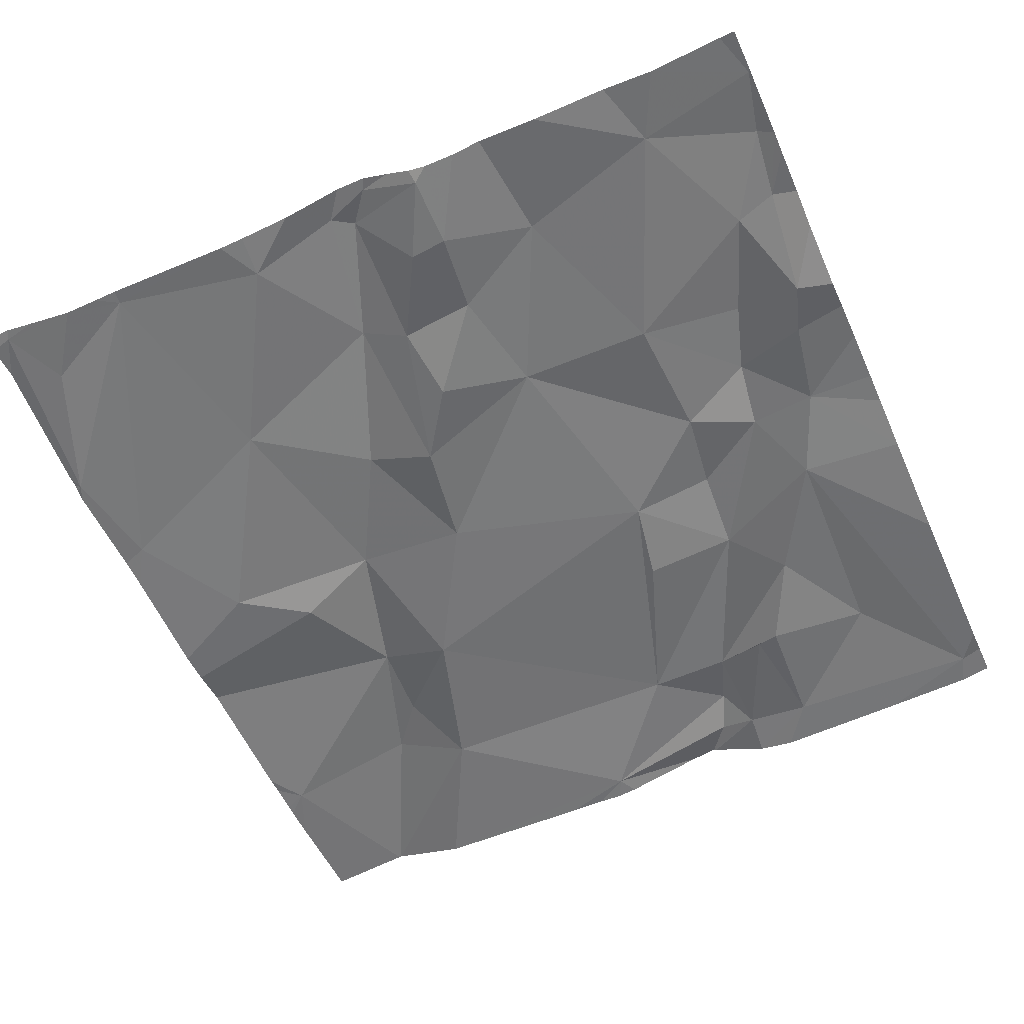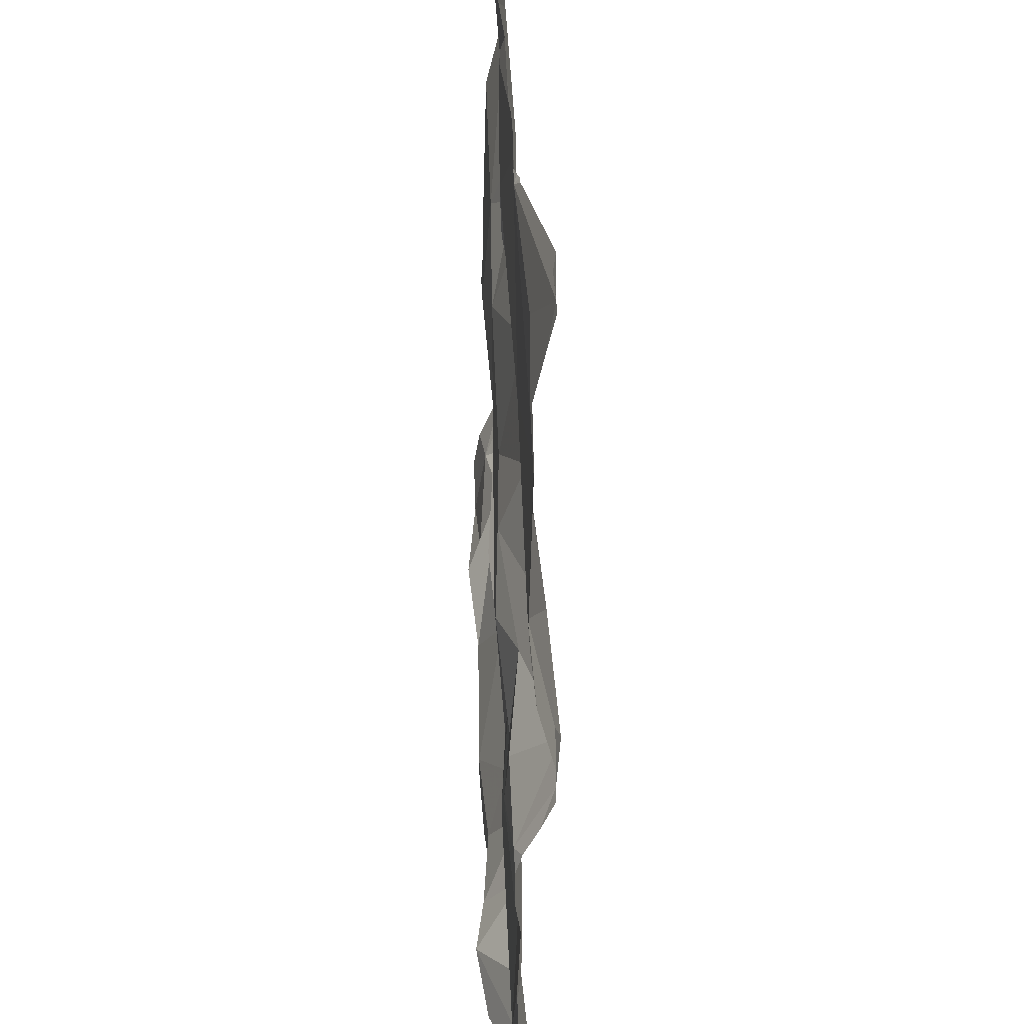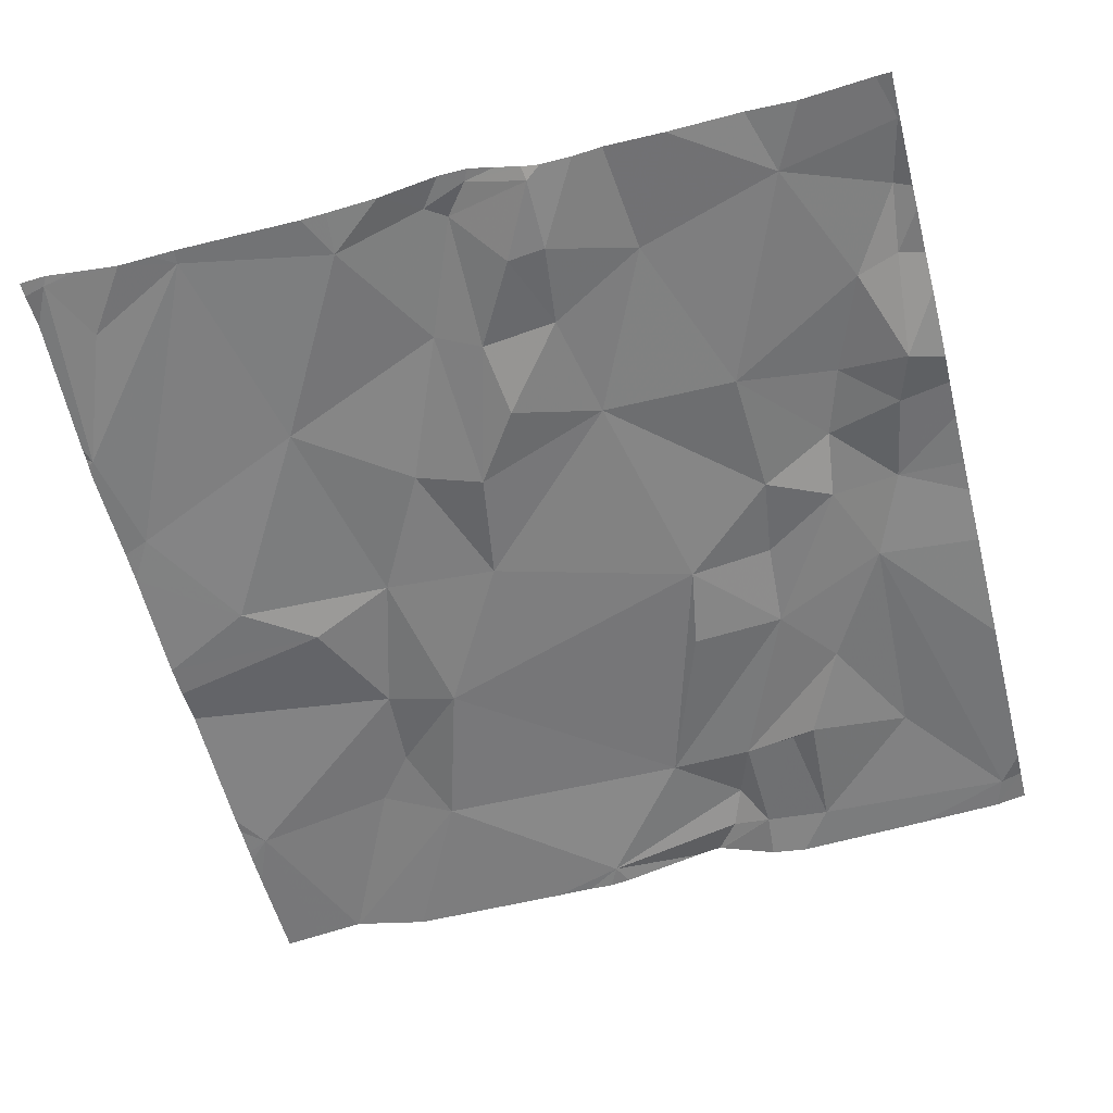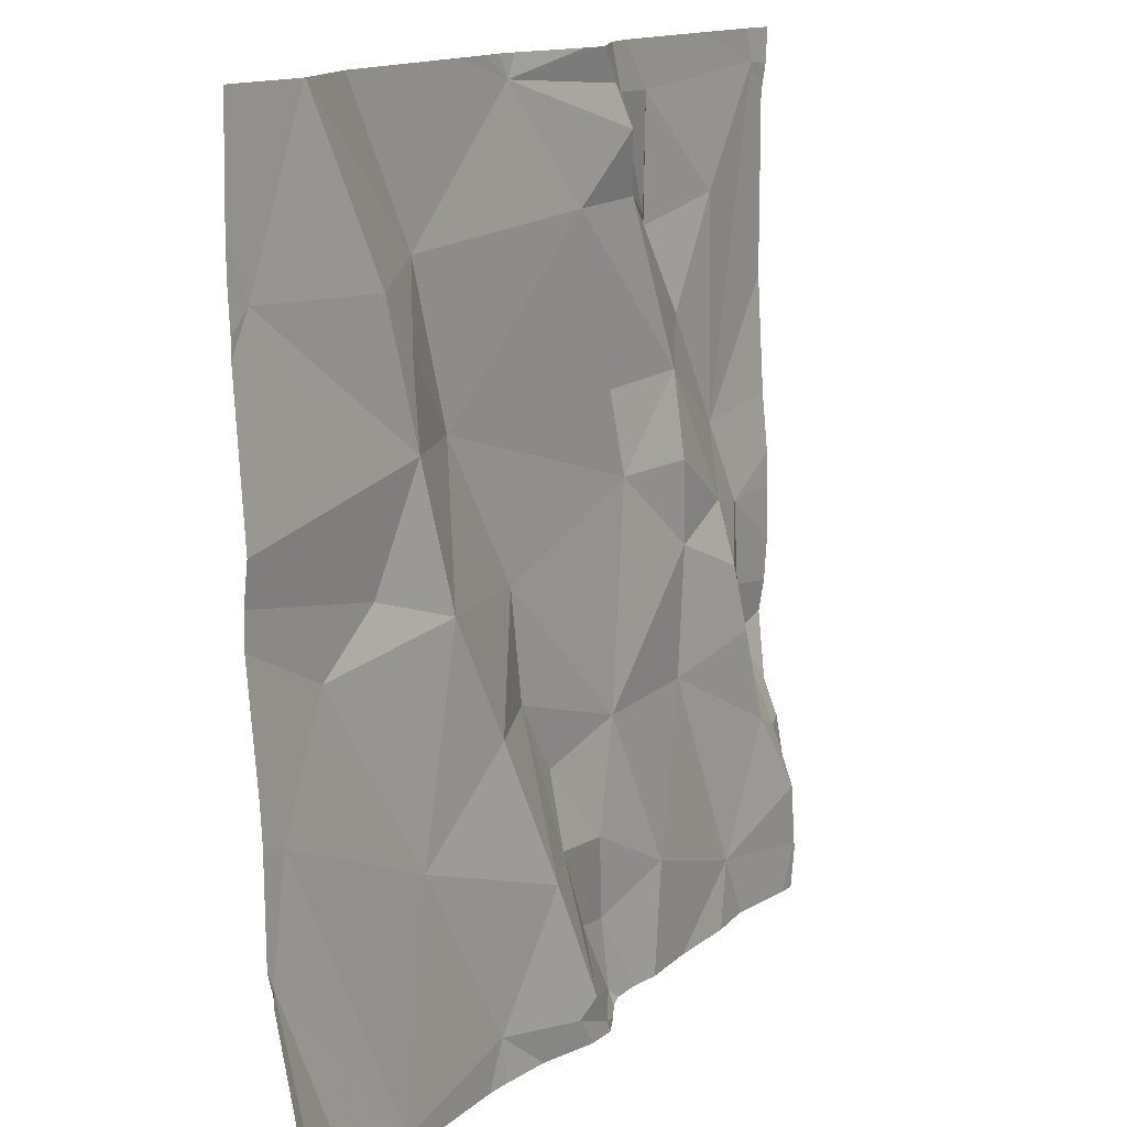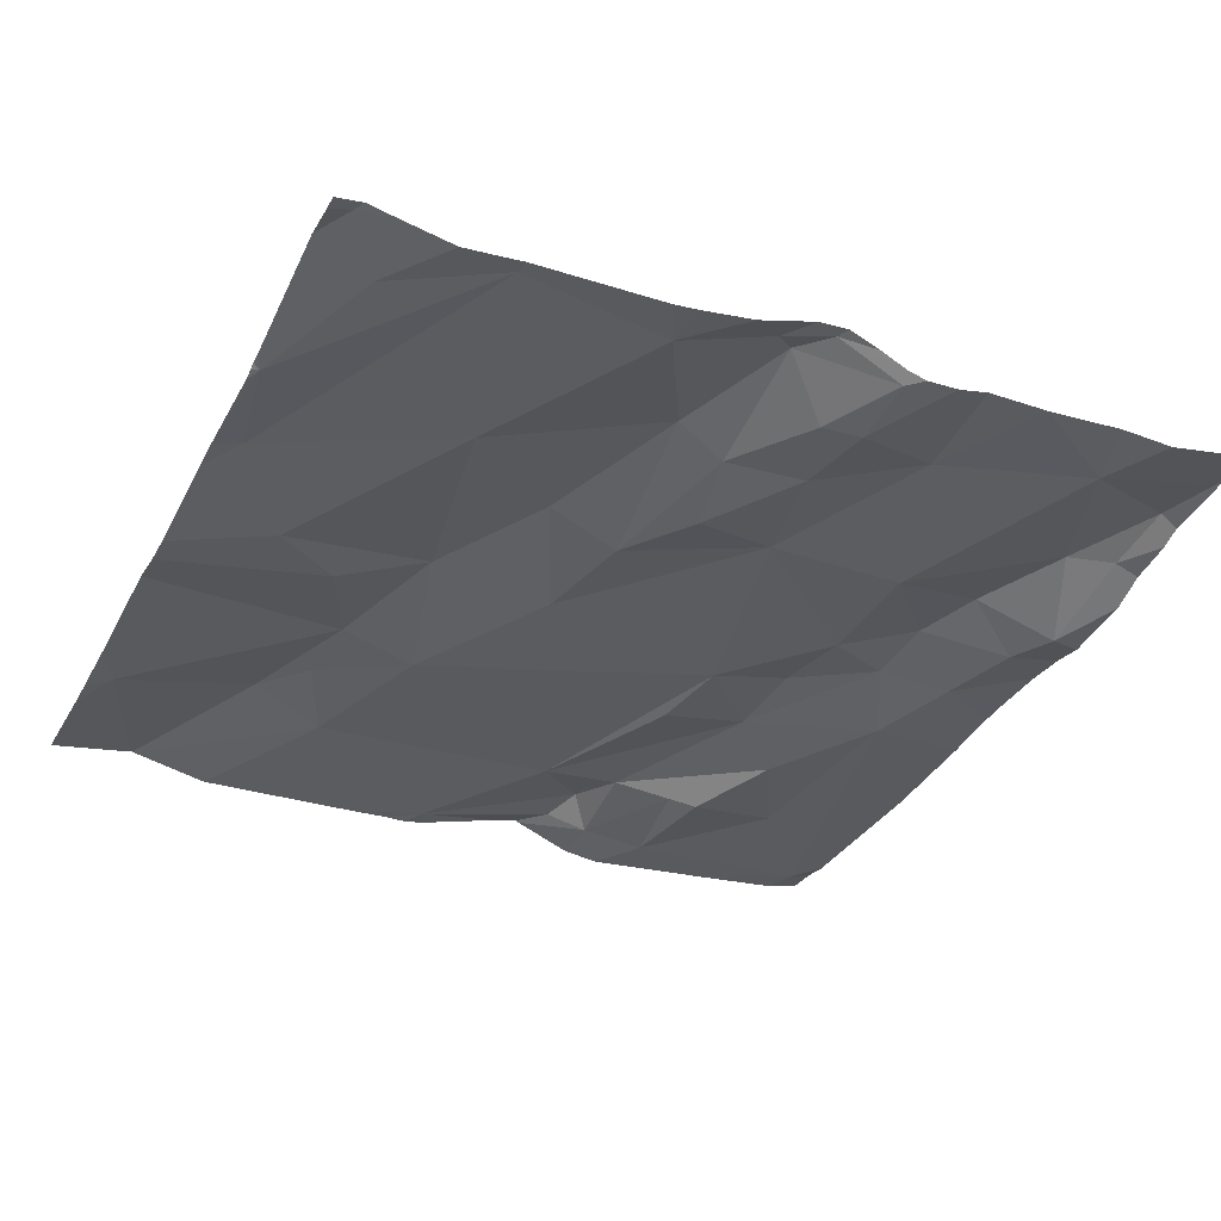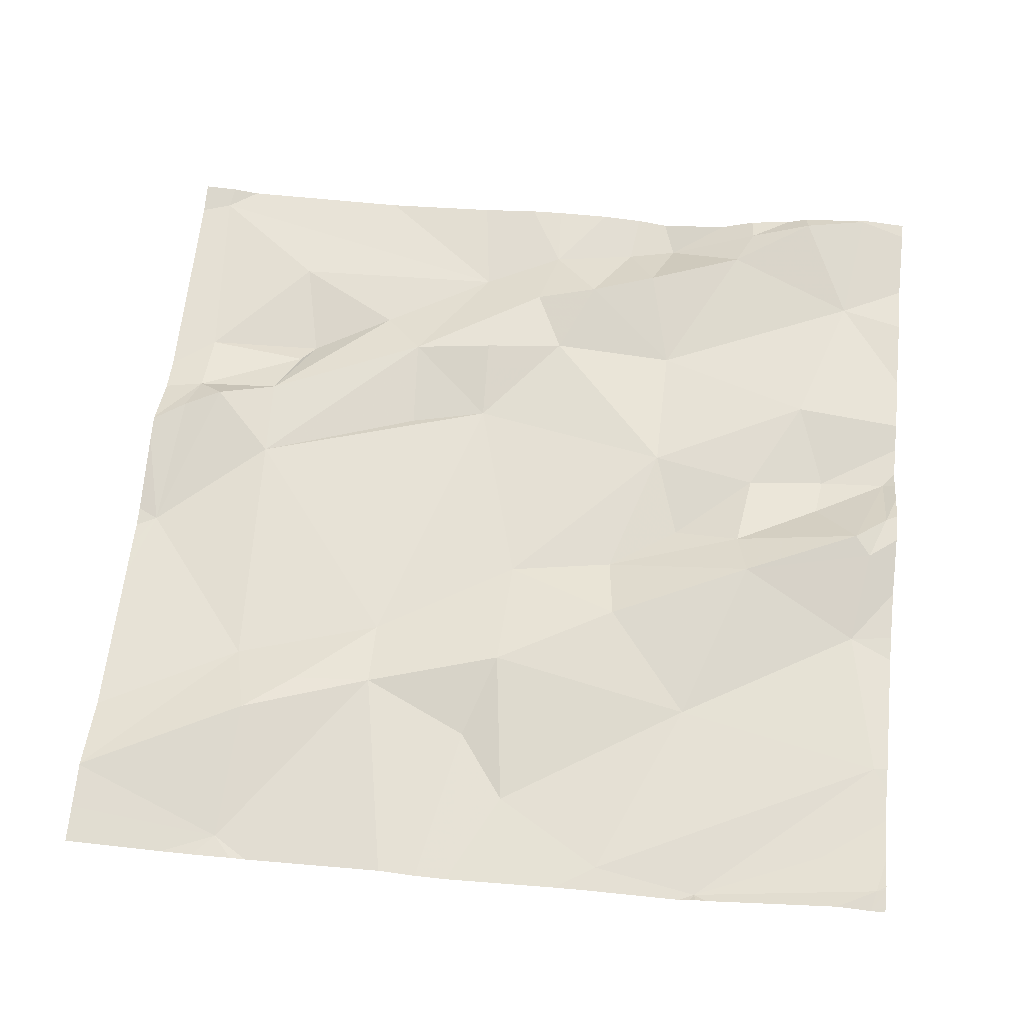
<metadata>
{"format":"obj","ext":"obj","renderer":"f3d","projection":"perspective","resolution":1024,"background":"white","views":[{"elev":-53.8,"azim":23.9,"up":"+Z"},{"elev":-60.7,"azim":-92.0,"up":"+Y"},{"elev":-56.1,"azim":14.3,"up":"+Z"},{"elev":14.0,"azim":-61.1,"up":"+Y"},{"elev":-32.0,"azim":-24.7,"up":"+Z"},{"elev":61.3,"azim":-83.8,"up":"+Z"}]}
</metadata>
<code>
v -138.8 279.2 500.7
v -137.8 278.9 500.7
v -137.8 278.8 500.7
v -137.8 279 500.7
v -137.8 278.7 500.7
v -137.8 278.6 500.8
v -137.8 279.3 500.7
v -137.8 278.5 500.8
v -137.8 279.3 500.7
v -138.3 278.5 500.7
v -138.3 278.5 500.8
v -138.3 278.6 500.8
v -137.9 278.6 500.8
v -137.9 278.7 500.8
v -137.9 278.7 500.7
v -138.8 278.4 500.8
v -137.8 279.4 500.7
v -138.5 279.2 500.7
v -138.6 279.1 500.7
v -138.5 279 500.7
v -138.6 279 500.7
v -138 279.1 500.7
v -138.1 279 500.7
v -138.1 279.2 500.7
v -137.9 279.3 500.7
v -137.9 278.4 500.8
v -137.9 279 500.7
v -138.8 278.7 500.7
v -138.8 278.6 500.7
v -138.6 279.2 500.7
v -138.2 279.3 500.7
v -138.3 279.3 500.7
v -138.2 279.2 500.7
v -138.2 279.3 500.8
v -138 279.2 500.7
v -138.1 279.3 500.7
v -138 278.9 500.8
v -138.1 279.2 500.7
v -138.1 279.2 500.7
v -138.1 279.3 500.7
v -138.2 279 500.7
v -138.2 278.9 500.7
v -137.9 278.6 500.8
v -138.2 278.7 500.8
v -138.4 278.9 500.7
v -138.1 278.9 500.8
v -138.3 278.7 500.7
v -138.4 278.8 500.7
v -137.9 278.9 500.7
v -138.1 278.7 500.7
v -138 278.8 500.8
v -138.1 278.8 500.8
v -138.7 278.9 500.7
v -138.7 279.4 500.7
v -138 278.5 500.8
v -138.7 279.4 500.7
v -138.6 278.9 500.7
v -138.5 278.9 500.8
v -138.4 278.7 500.8
v -137.9 278.8 500.7
v -138.6 278.6 500.7
v -138.1 278.5 500.8
v -138 279.4 500.7
v -138.2 279.4 500.7
v -138.4 278.5 500.8
v -138.6 278.4 500.8
v -138.3 278.4 500.8
v -138.4 278.6 500.8
v -137.9 279.4 500.7
v -138.7 279.4 500.7
v -138.1 279.4 500.7
v -138.2 279.4 500.7
v -138.2 278.4 500.8
v -138.2 278.5 500.7
v -138.2 279.4 500.7
v -137.8 279.1 500.7
v -138.2 278.6 500.7
v -138.7 278.5 500.7
v -138.3 278.4 500.8
v -137.8 278.5 500.8
v -137.8 278.5 500.8
v -138 278.4 500.8
v -138.8 278.4 500.8
v -138.2 278.4 500.8
v -138.2 278.4 500.8
v -138.1 278.4 500.8
v -138.2 278.4 500.8
v -138.1 278.4 500.8
v -138.8 278.4 500.8
v -138.8 279.2 500.7
v -138.8 279.2 500.7
v -138.8 279.2 500.7
v -138.8 278.4 500.8
v -138.6 279.4 500.7
v -138.8 278.7 500.7
v -138.8 278.6 500.7
v -138.8 279.1 500.7
v -138.8 279 500.7
v -138.8 279.2 500.7
v -138.8 278.8 500.7
v -138.8 278.9 500.7
v -138.8 278.9 500.7
v -138.8 278.6 500.7
v -138.8 278.5 500.8
v -138.8 278.6 500.7
v -138.8 278.6 500.7
v -137.8 278.9 500.7
v -137.8 278.6 500.7
v -137.8 278.6 500.8
v -137.8 278.8 500.7
v -138.7 279.4 500.7
v -137.8 278.5 500.8
v -137.8 278.5 500.8
v -137.8 278.5 500.8
v -138.4 278.4 500.8
v -138.4 278.4 500.8
v -138.3 278.4 500.8
v -138.7 278.4 500.8
v -138.6 278.4 500.8
v -138.7 278.4 500.8
v -138.5 278.4 500.8
v -138.6 278.4 500.8
v -138.3 278.4 500.8
v -138.3 278.4 500.8
v -137.8 278.4 500.8
v -138.8 278.4 500.8
v -138.8 278.4 500.8
v -137.8 278.4 500.8
v -137.8 278.4 500.8
v -138.1 279.4 500.7
v -138.3 279.4 500.7
v -138.4 279.4 500.7
v -138.4 279.4 500.7
v -138.4 279.4 500.7
v -138.8 279.4 500.7
v -137.8 279.4 500.7
v -138.8 279.4 500.7
f 110 49 3
f 109 43 6
f 11 10 12
f 14 13 15
f 89 93 126
f 20 19 21
f 23 22 24
f 25 27 76
f 29 28 95
f 30 18 111
f 32 31 75
f 34 33 24
f 35 27 25
f 21 1 97
f 36 31 34
f 27 23 37
f 39 38 40
f 33 41 23
f 40 38 35
f 40 36 39
f 42 41 33
f 30 19 18
f 21 19 30
f 13 43 15
f 108 15 43
f 44 42 45
f 23 41 42
f 38 39 24
f 23 42 46
f 48 47 44
f 49 27 37
f 13 14 50
f 49 37 51
f 117 79 124
f 42 44 52
f 100 53 101
f 134 32 133
f 51 52 50
f 52 46 42
f 58 57 53
f 57 21 98
f 21 57 58
f 52 37 46
f 58 59 45
f 48 45 59
f 60 51 14
f 59 58 61
f 52 51 37
f 20 45 42
f 58 45 20
f 20 21 58
f 27 35 22
f 20 18 19
f 25 40 35
f 71 40 130
f 1 30 70
f 30 1 21
f 20 42 33
f 32 33 34
f 40 25 63
f 62 50 44
f 94 32 132
f 48 44 45
f 35 38 22
f 24 39 36
f 61 58 53
f 65 61 66
f 55 13 50
f 107 49 110
f 67 11 68
f 133 32 131
f 66 61 28
f 62 74 85
f 132 32 134
f 10 77 12
f 88 62 86
f 48 59 68
f 65 67 68
f 29 78 66
f 59 61 68
f 87 79 117
f 74 73 84
f 2 49 107
f 116 65 121
f 61 65 68
f 104 29 106
f 66 78 118
f 16 78 29
f 118 16 120
f 131 32 64
f 62 77 74
f 77 44 47
f 121 66 122
f 77 62 44
f 11 79 73
f 55 50 62
f 67 65 115
f 55 80 13
f 47 48 12
f 79 67 123
f 47 12 77
f 10 74 77
f 81 55 26
f 73 74 10
f 10 11 73
f 11 67 79
f 11 12 68
f 33 18 20
f 22 38 24
f 51 60 49
f 34 31 32
f 32 18 33
f 34 24 36
f 23 24 33
f 75 36 72
f 44 50 52
f 27 22 23
f 46 37 23
f 14 51 50
f 53 28 61
f 101 57 102
f 15 60 14
f 130 40 63
f 29 66 28
f 68 12 48
f 43 80 8
f 60 15 5
f 69 7 136
f 71 36 40
f 4 49 2
f 115 65 116
f 108 43 109
f 49 60 3
f 86 62 85
f 72 36 71
f 85 74 84
f 80 43 13
f 54 1 70
f 55 81 80
f 87 73 79
f 8 81 113
f 90 1 91
f 4 27 49
f 91 1 56
f 92 1 90
f 7 25 9
f 93 16 104
f 56 1 54
f 95 28 100
f 96 29 95
f 84 73 87
f 3 60 5
f 5 15 108
f 97 1 99
f 98 21 97
f 69 25 7
f 99 1 92
f 26 55 82
f 6 43 8
f 100 28 53
f 8 80 81
f 101 53 57
f 102 57 98
f 103 29 96
f 83 16 89
f 9 25 76
f 104 16 29
f 105 29 103
f 76 27 4
f 106 29 105
f 88 55 62
f 63 25 69
f 112 81 128
f 82 55 88
f 113 81 114
f 89 16 93
f 114 81 112
f 118 78 16
f 119 66 118
f 64 32 75
f 120 16 83
f 75 31 36
f 121 65 66
f 122 66 119
f 123 67 115
f 70 30 111
f 124 79 123
f 125 81 26
f 94 18 32
f 126 93 127
f 128 81 125
f 111 18 94
f 129 112 128
f 135 91 56
f 136 7 17
f 137 91 135

</code>
